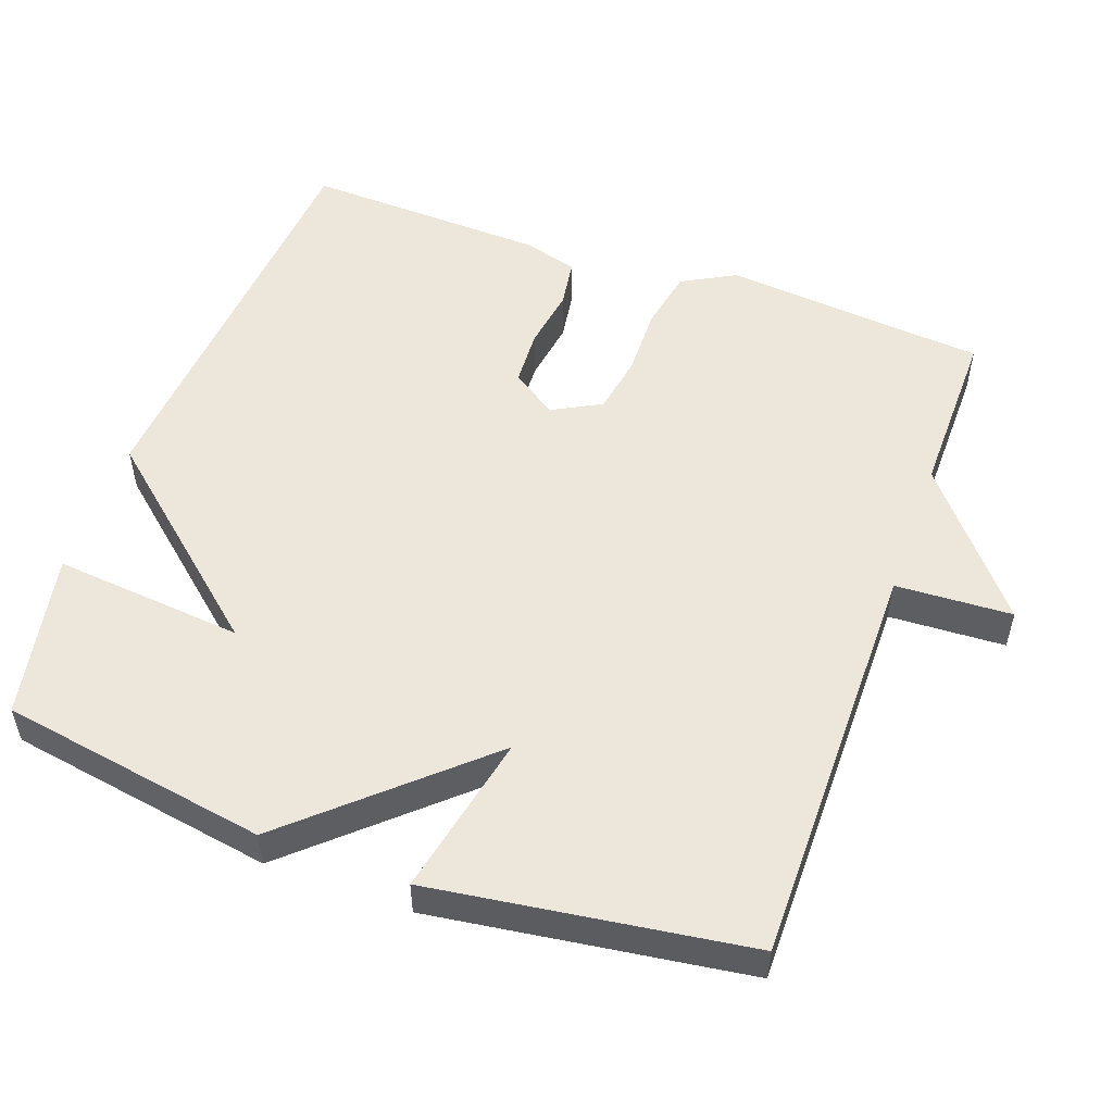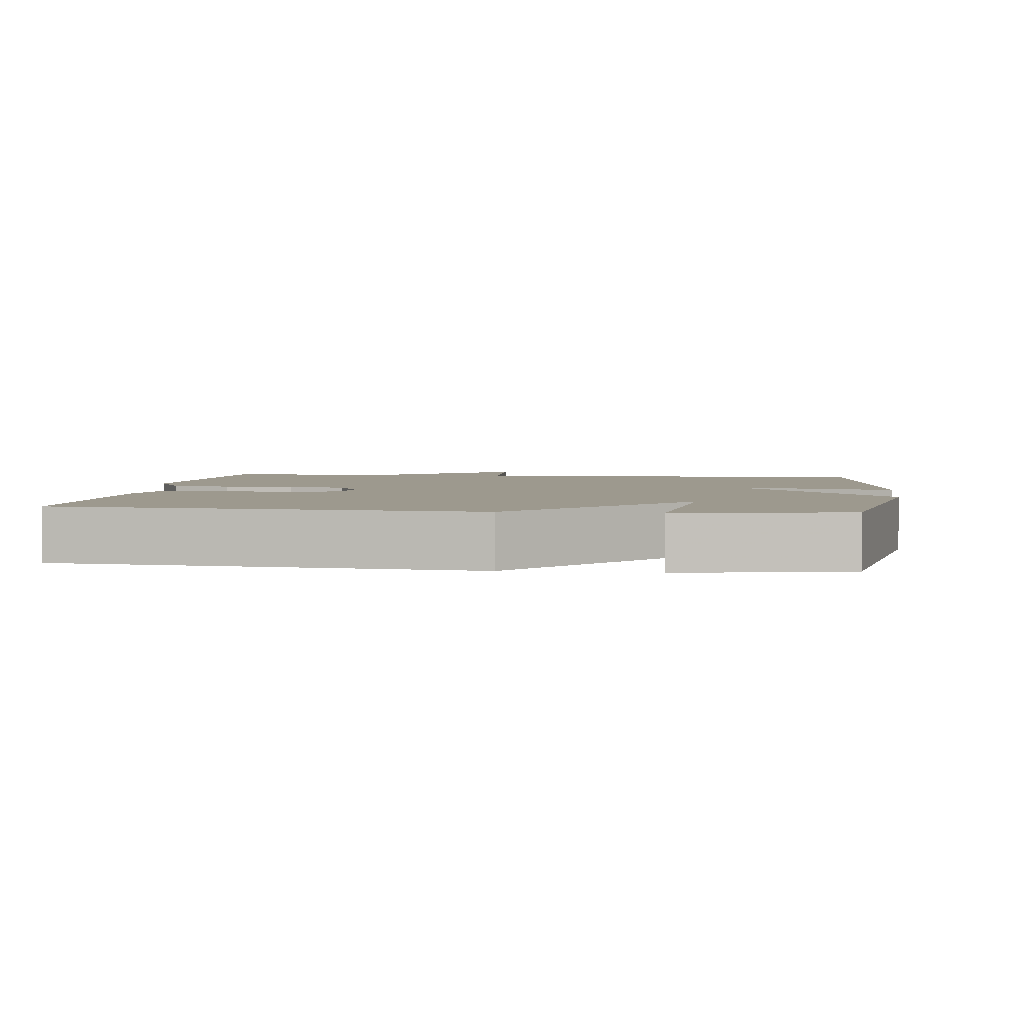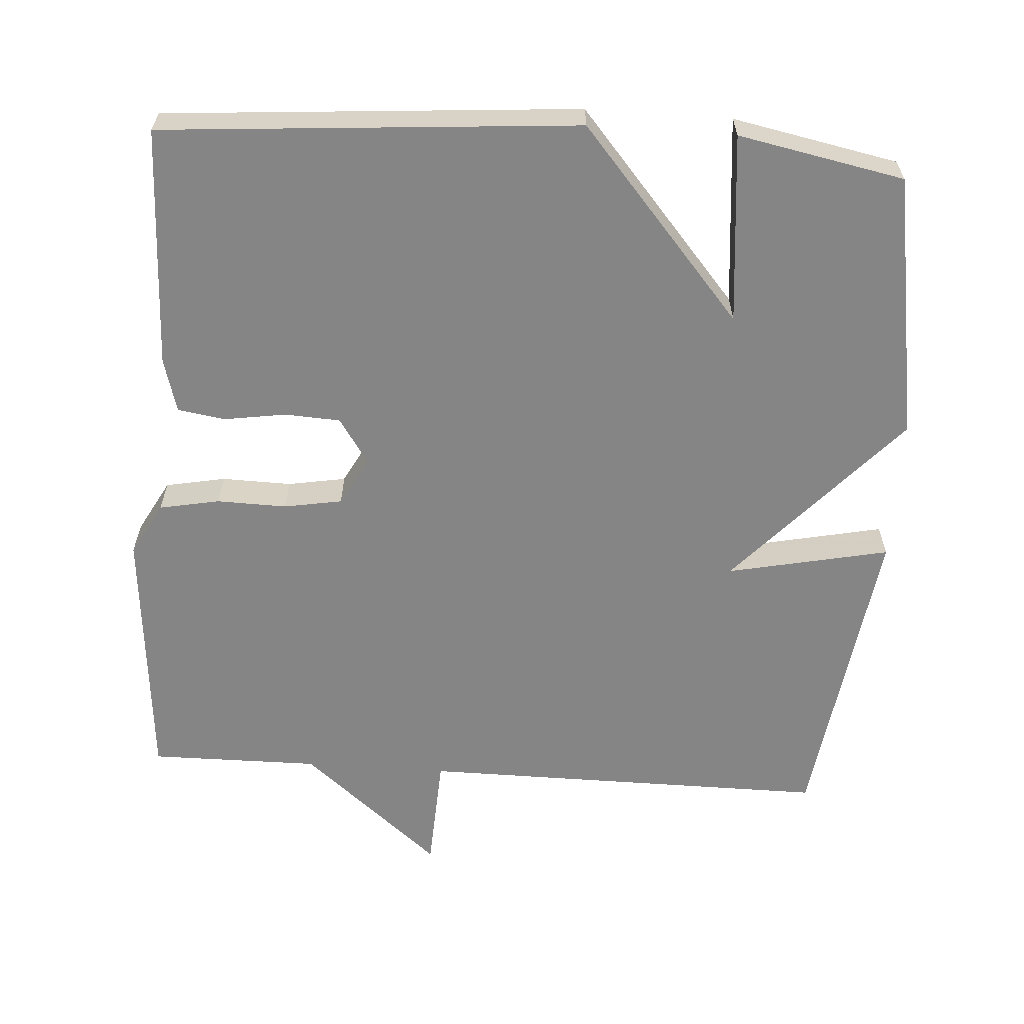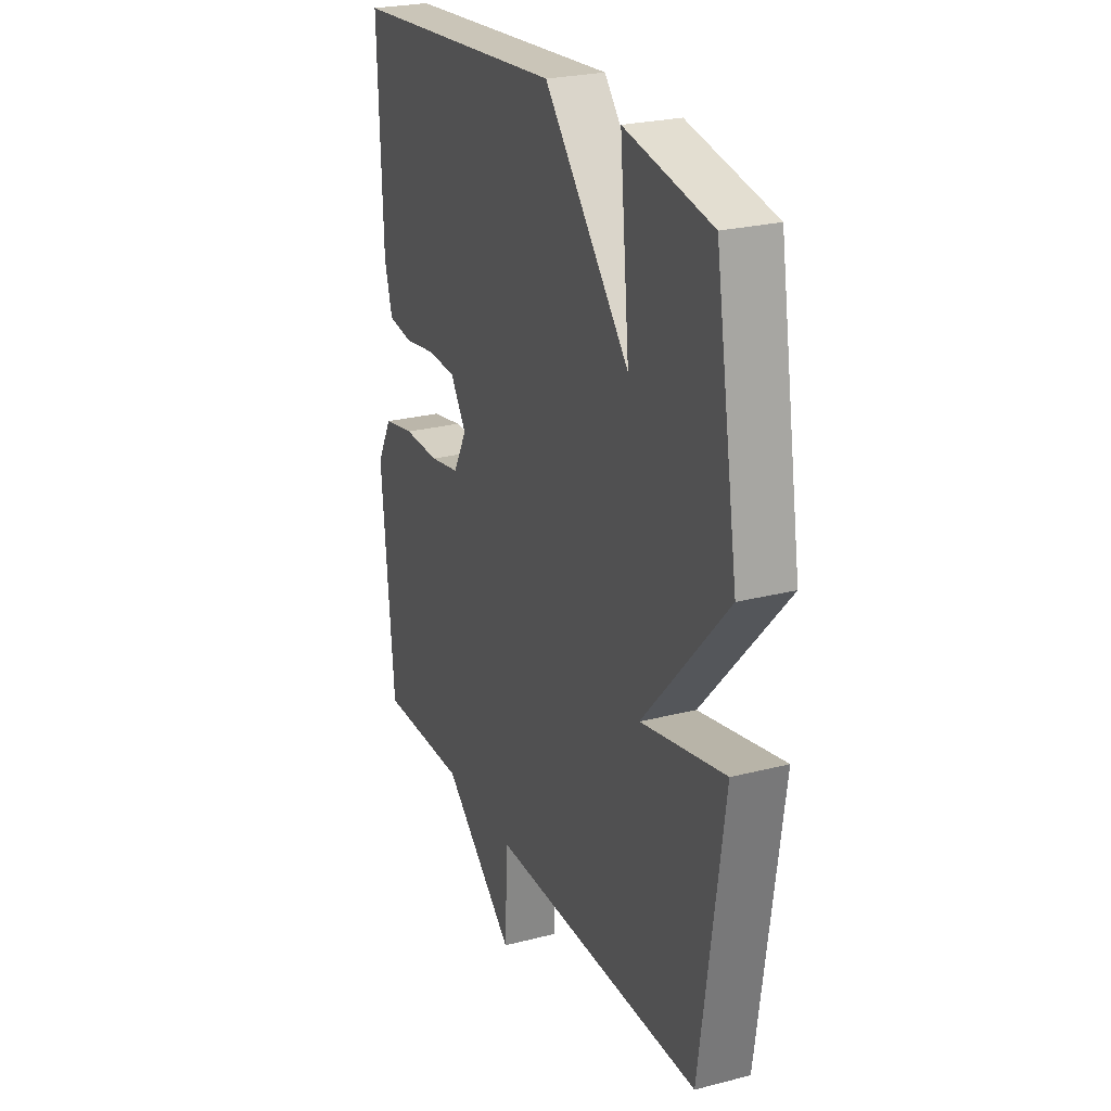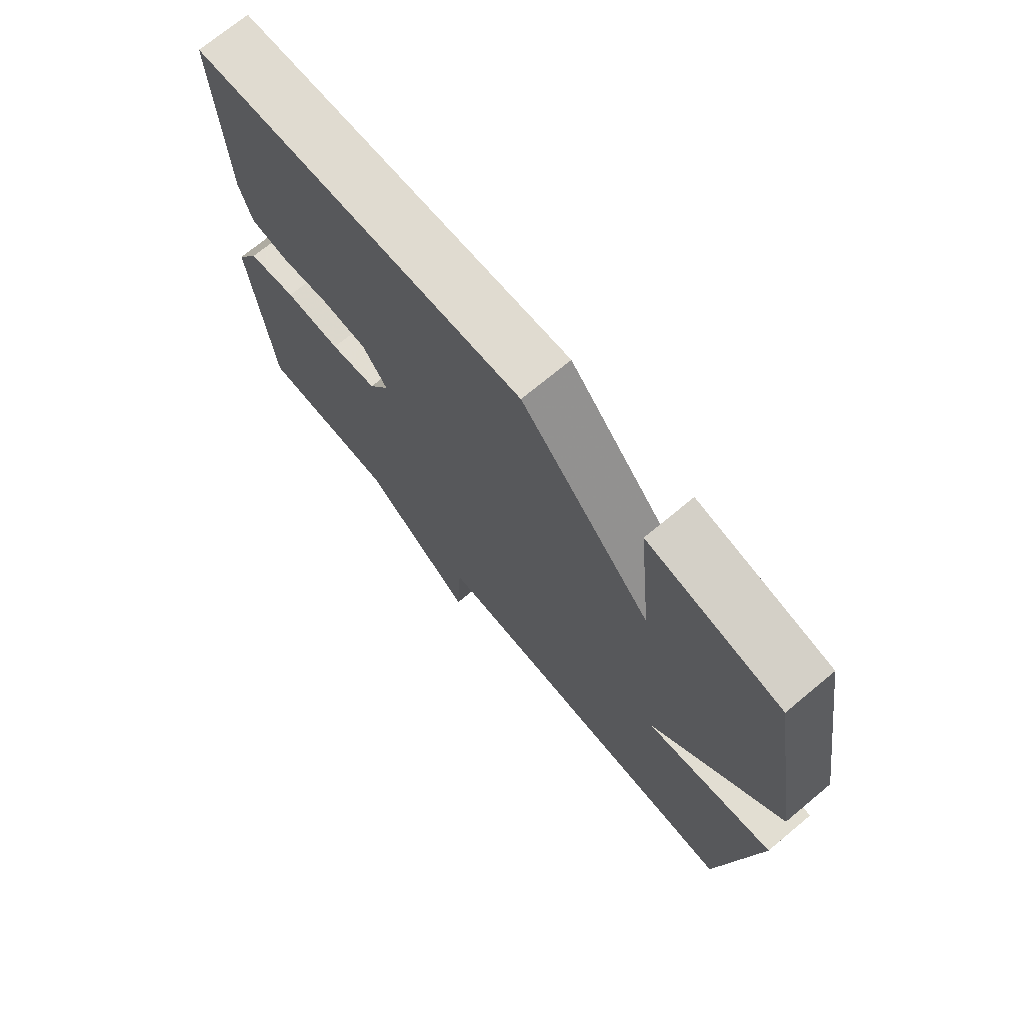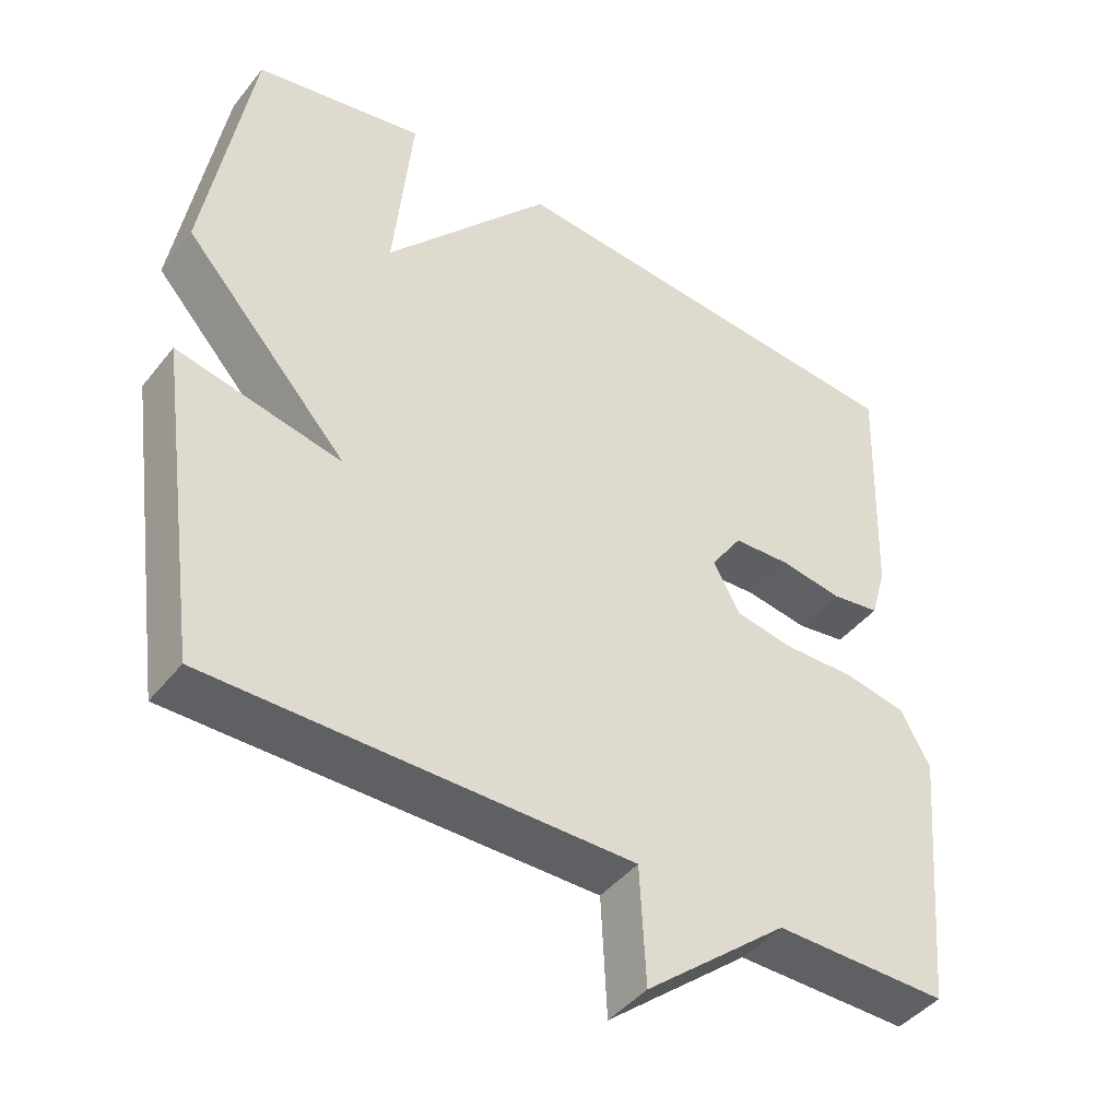
<metadata>
{"format":"obj","ext":"obj","renderer":"f3d","projection":"perspective","resolution":1024,"background":"white","views":[{"elev":53.0,"azim":109.8,"up":"+Y"},{"elev":3.3,"azim":7.3,"up":"+Y"},{"elev":-61.7,"azim":-3.9,"up":"+Y"},{"elev":24.9,"azim":67.3,"up":"+Z"},{"elev":72.3,"azim":50.3,"up":"+Z"},{"elev":-43.9,"azim":144.4,"up":"+Z"}]}
</metadata>
<code>
v 0.5 0.07 0.5
v 0.561 0.07 0.133
v 0.338 0.07 -0.114
v 0.561 0.07 -0.067
v 0.5 0.07 -0.5
v -0.066 0.07 -0.498
v -0.074 0.07 -0.658
v -0.266 0.07 -0.498
v -0.5 0.07 -0.5
v -0.533 0.07 -0.138
v -0.493 0.07 -0.065
v -0.41 0.07 -0.049
v -0.314 0.07 -0.051
v -0.234 0.07 -0.037
v -0.198 0.07 0.03
v -0.24 0.07 0.092
v -0.317 0.07 0.096
v -0.401 0.07 0.083
v -0.467 0.07 0.093
v -0.488 0.07 0.167
v -0.5 0.07 0.5
v 0.071 0.07 0.545
v 0.296 0.07 0.284
v 0.271 0.07 0.545
v 0.5 0 0.5
v 0.561 0 0.133
v 0.338 0 -0.114
v 0.561 0 -0.067
v 0.5 0 -0.5
v -0.066 0 -0.498
v -0.074 0 -0.658
v -0.266 0 -0.498
v -0.5 0 -0.5
v -0.533 0 -0.138
v -0.493 0 -0.065
v -0.41 0 -0.049
v -0.314 0 -0.051
v -0.234 0 -0.037
v -0.198 0 0.03
v -0.24 0 0.092
v -0.317 0 0.096
v -0.401 0 0.083
v -0.467 0 0.093
v -0.488 0 0.167
v -0.5 0 0.5
v 0.071 0 0.545
v 0.296 0 0.284
v 0.271 0 0.545
f 1 2 3
f 24 1 3
f 23 24 3
f 21 22 23
f 20 21 23
f 19 20 23
f 18 19 23
f 17 18 23
f 16 17 23
f 15 16 23 3
f 14 15 3
f 13 14 3
f 12 13 3
f 11 12 3
f 10 11 3
f 9 10 3
f 8 9 3
f 6 7 8
f 6 8 3 4
f 4 5 6
f 27 26 25
f 27 25 48
f 27 48 47
f 47 46 45
f 47 45 44
f 47 44 43
f 47 43 42
f 47 42 41
f 47 41 40
f 27 47 40 39
f 27 39 38
f 27 38 37
f 27 37 36
f 27 36 35
f 27 35 34
f 27 34 33
f 27 33 32
f 32 31 30
f 28 27 32 30
f 30 29 28
f 1 25 26 2
f 2 26 27 3
f 3 27 28 4
f 4 28 29 5
f 5 29 30 6
f 6 30 31 7
f 7 31 32 8
f 8 32 33 9
f 9 33 34 10
f 10 34 35 11
f 11 35 36 12
f 12 36 37 13
f 13 37 38 14
f 14 38 39 15
f 15 39 40 16
f 16 40 41 17
f 17 41 42 18
f 18 42 43 19
f 19 43 44 20
f 20 44 45 21
f 21 45 46 22
f 22 46 47 23
f 23 47 48 24
f 24 48 25 1

</code>
